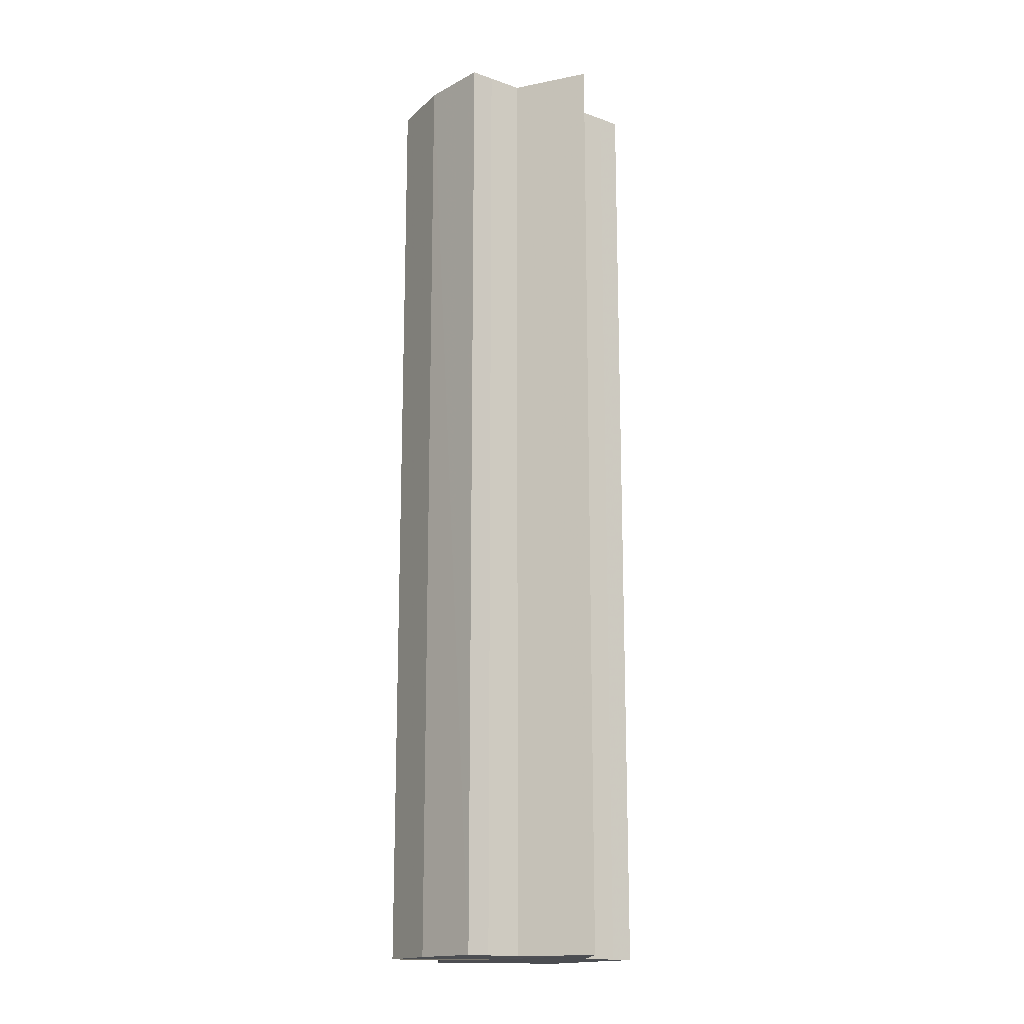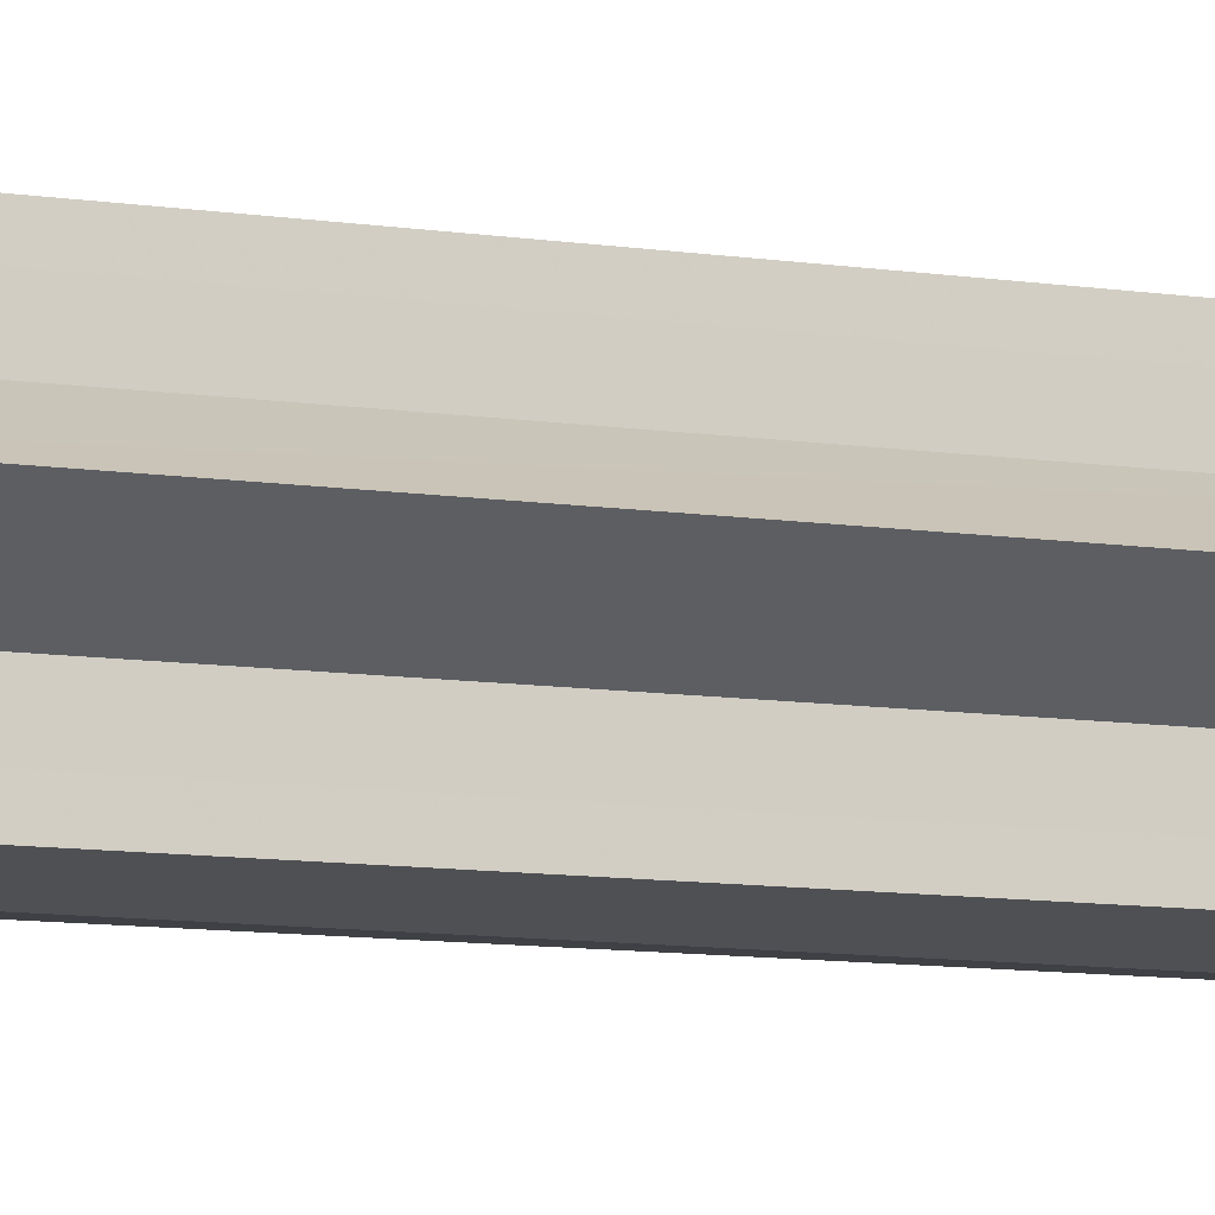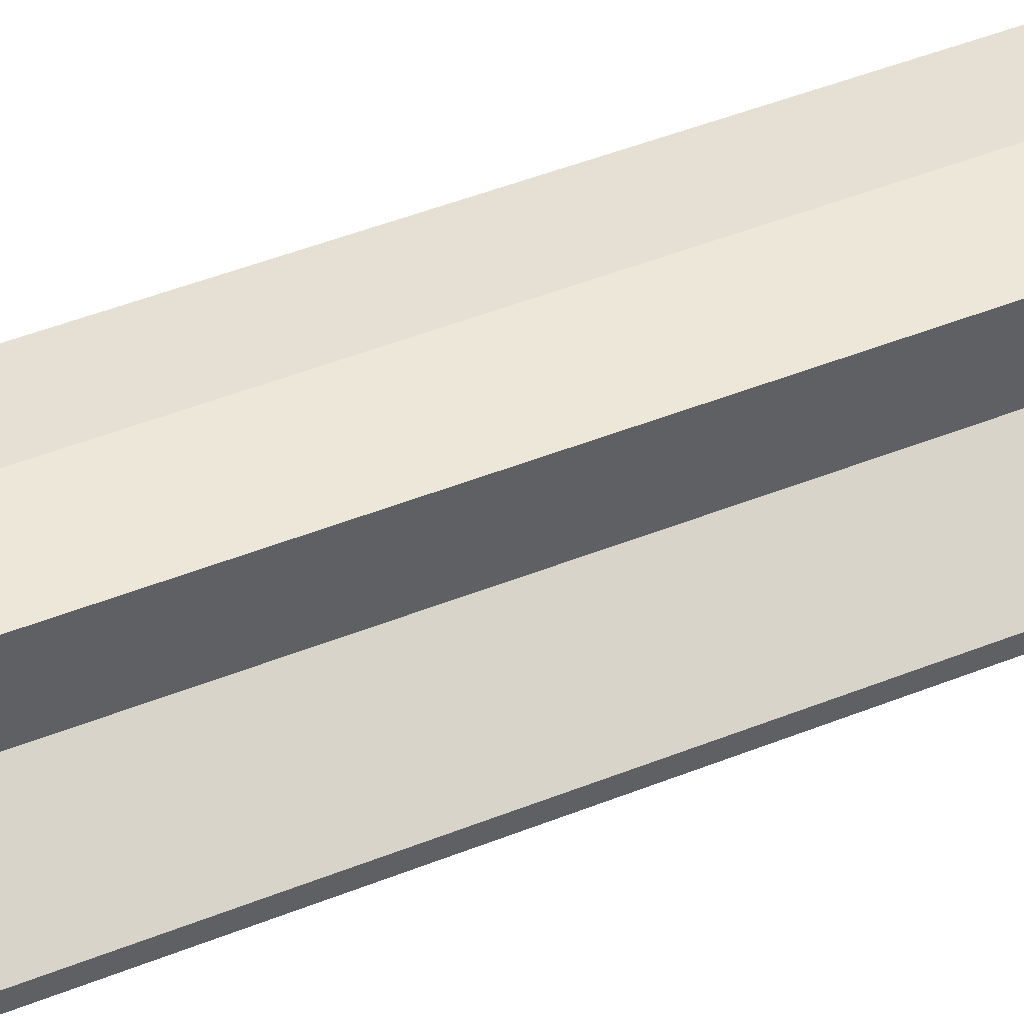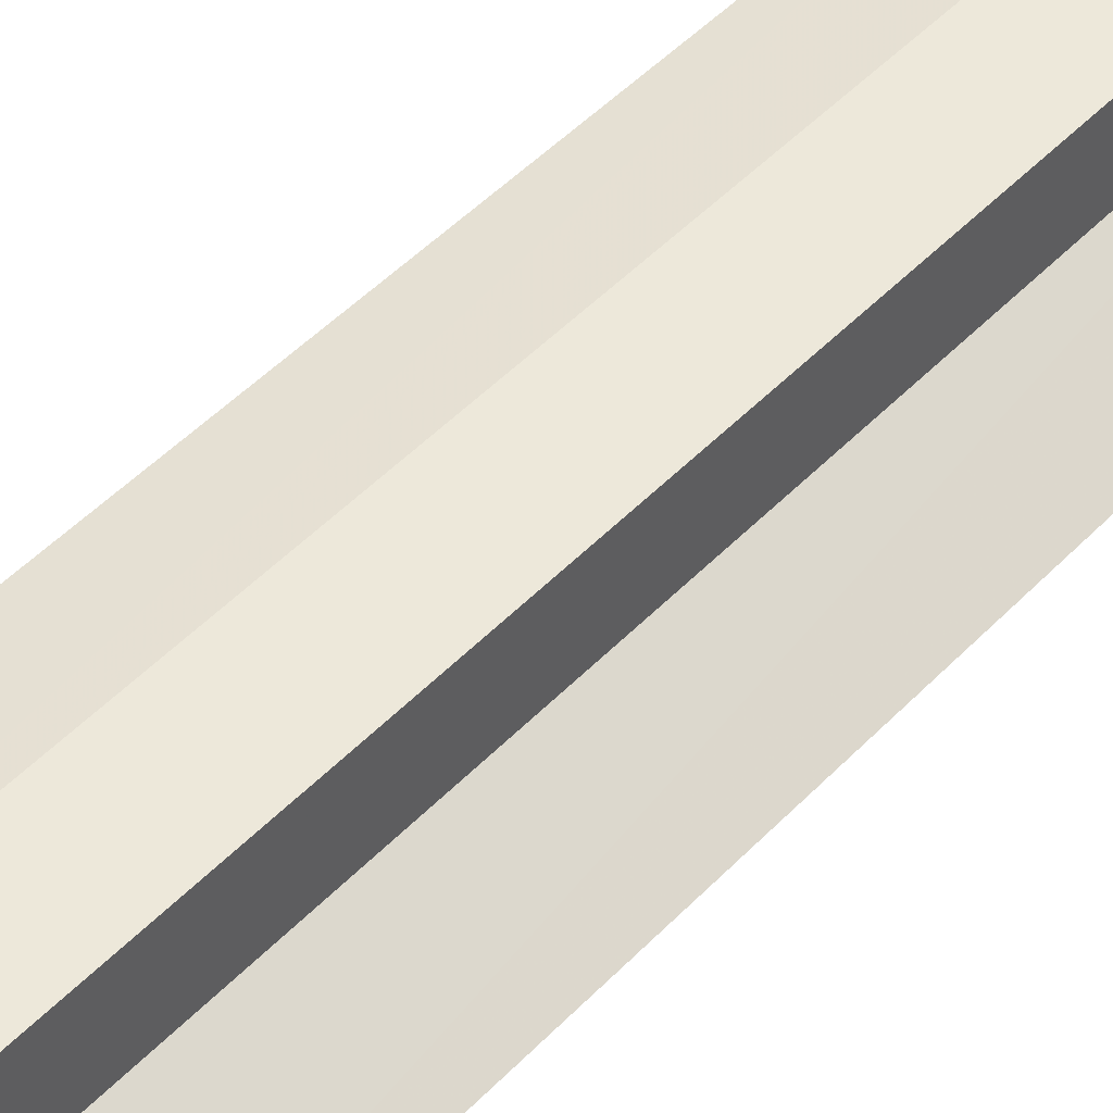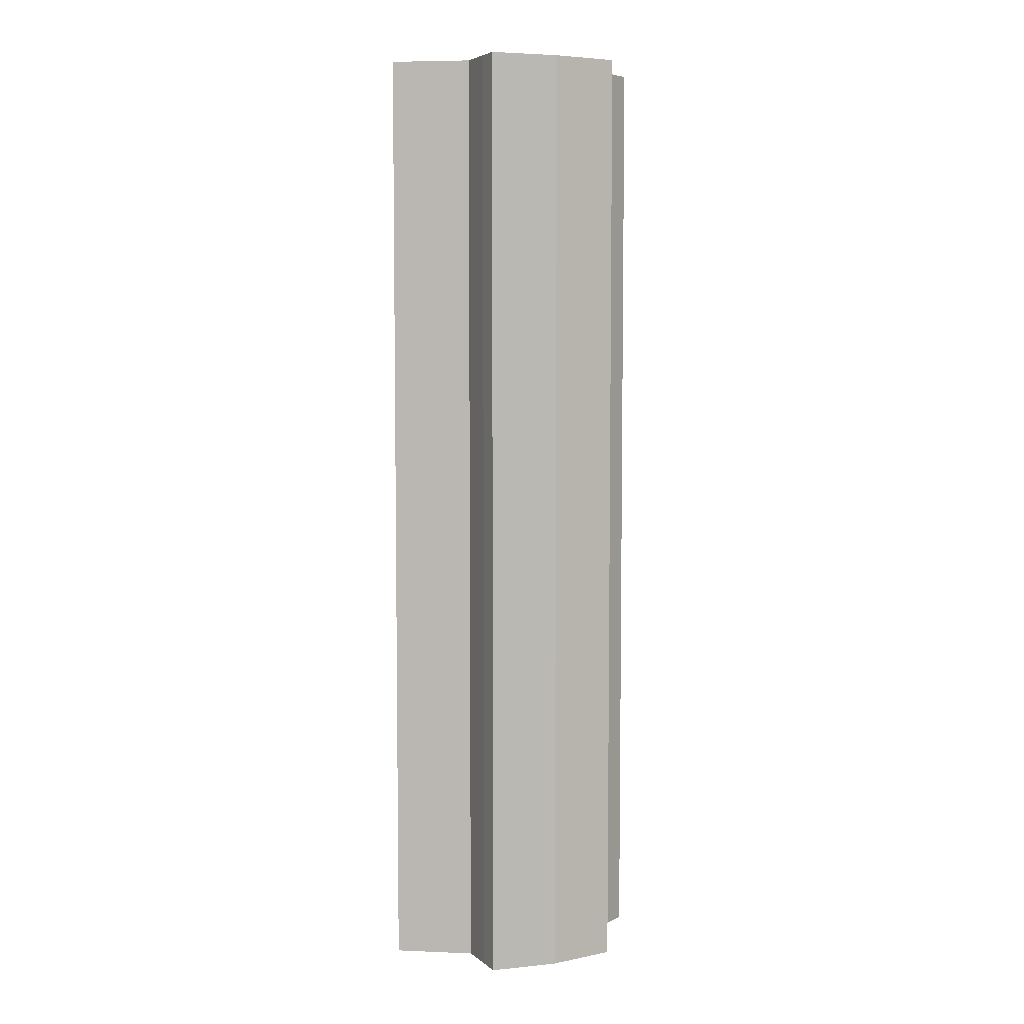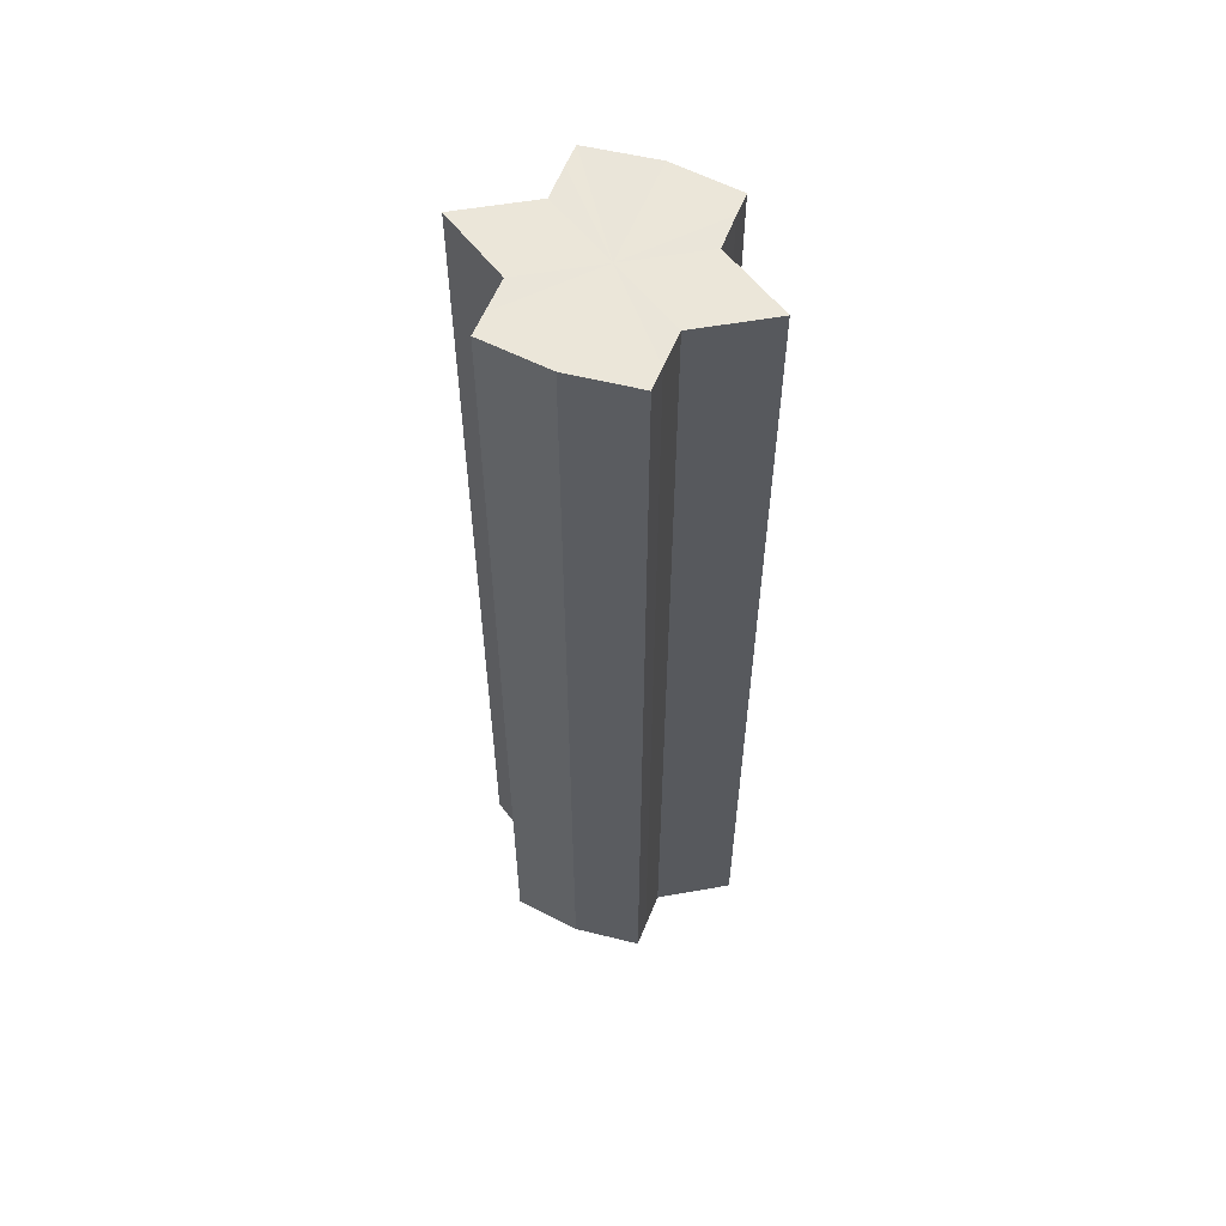
<metadata>
{"format":"obj","ext":"obj","renderer":"f3d","projection":"perspective","resolution":1024,"background":"white","views":[{"elev":-16.3,"azim":54.2,"up":"+Y"},{"elev":-12.0,"azim":-108.1,"up":"+Z"},{"elev":45.6,"azim":65.1,"up":"+Z"},{"elev":46.0,"azim":-139.9,"up":"+Z"},{"elev":5.8,"azim":-24.6,"up":"+Y"},{"elev":57.6,"azim":21.4,"up":"+Y"}]}
</metadata>
<code>
o 17621
v 2210 1869 14.56
v 2210 1869 14.57
v 2210 1869 14.56
v 2210 1869 14.57
v 2210 1869 14.57
v 2210 1869 14.58
v 2210 1869 14.57
v 2210 1869 14.57
v 2210 1869 14.57
v 2210 1869 14.57
v 2210 1869 14.57
v 2210 1869 14.58
v 2210 1869 14.58
v 2210 1869 14.56
v 2210 1869 14.57
v 2210 1869 14.58
v 2210 1869 14.57
v 2210 1869 14.58
v 2210 1869 14.58
v 2210 1869 14.58
v 2210 1869 14.57
v 2210 1869 14.58
v 2210 1869 14.58
v 2210 1869 14.57
v 2210 1869 14.58
v 2210 1869 14.58
v 2210 1869 14.58
v 2210 1869 14.58
v 2210 1869 14.56
v 2210 1869 14.57
v 2210 1869 14.56
v 2210 1869 14.56
v 2210 1869 14.57
v 2210 1869 14.57
v 2210 1869 14.55
v 2210 1869 14.58
v 2210 1869 14.57
v 2210 1869 14.58
v 2210 1869 14.57
v 2210 1869 14.57
v 2210 1869 14.57
v 2210 1869 14.56
v 2210 1869 14.57
v 2210 1869 14.55
v 2210 1869 14.55
v 2210 1869 14.55
v 2210 1869 14.55
v 2210 1869 14.56
v 2210 1869 14.55
v 2210 1869 14.56
v 2210 1869 14.56
v 2210 1869 14.56
v 2210 1869 14.56
v 2210 1869 14.55
v 2210 1869 14.56
v 2210 1869 14.55
v 2210 1869 14.55
v 2210 1869 14.55
v 2210 1869 14.55
v 2210 1869 14.56
v 2210 1869 14.56
v 2210 1869 14.56
v 2210 1869 14.56
v 2210 1869 14.55
v 2210 1869 14.55
v 2210 1869 14.55
v 2210 1869 14.56
v 2210 1869 14.55
v 2210 1869 14.55
v 2210 1869 14.55
v 2210 1869 14.55
v 2210 1869 14.55
v 2210 1869 14.55
v 2210 1869 14.55
v 2210 1869 14.55
v 2210 1869 14.55
v 2210 1869 14.55
v 2210 1869 14.56
v 2210 1869 14.55
v 2210 1869 14.56
v 2210 1869 14.56
v 2210 1869 14.56
v 2210 1869 14.56
v 2210 1869 14.57
v 2210 1869 14.56
v 2210 1869 14.57
v 2210 1869 14.55
v 2210 1869 14.58
v 2210 1869 14.55
v 2210 1869 14.58
v 2210 1869 14.55
v 2210 1869 14.58
v 2210 1869 14.55
v 2210 1869 14.57
v 2210 1869 14.55
v 2210 1869 14.57
v 2210 1869 14.56
v 2210 1869 14.56
f 1 2 3
f 2 4 5
f 4 6 7
f 3 8 9
f 9 10 11
f 11 12 13
f 14 12 15
f 14 16 12
f 14 15 17
f 14 18 16
f 19 18 20
f 14 21 18
f 22 23 19
f 14 24 21
f 25 26 22
f 26 27 28
f 14 29 24
f 30 29 31
f 14 32 29
f 33 34 30
f 14 35 32
f 36 37 33
f 38 39 36
f 39 40 41
f 40 42 43
f 14 44 35
f 45 44 46
f 14 47 44
f 48 49 45
f 50 51 48
f 52 53 50
f 53 54 55
f 54 56 57
f 14 58 47
f 14 59 58
f 14 60 59
f 14 61 60
f 14 17 61
f 62 61 63
f 64 58 65
f 66 67 62
f 68 69 64
f 70 71 66
f 72 73 68
f 73 74 75
f 76 77 70
f 77 78 79
f 78 80 81
f 82 83 84
f 82 85 83
f 82 84 86
f 82 87 85
f 82 86 88
f 82 89 87
f 82 88 90
f 82 91 89
f 82 90 92
f 82 93 91
f 82 92 94
f 82 95 93
f 82 94 96
f 82 97 95
f 82 96 98
f 82 98 97

</code>
